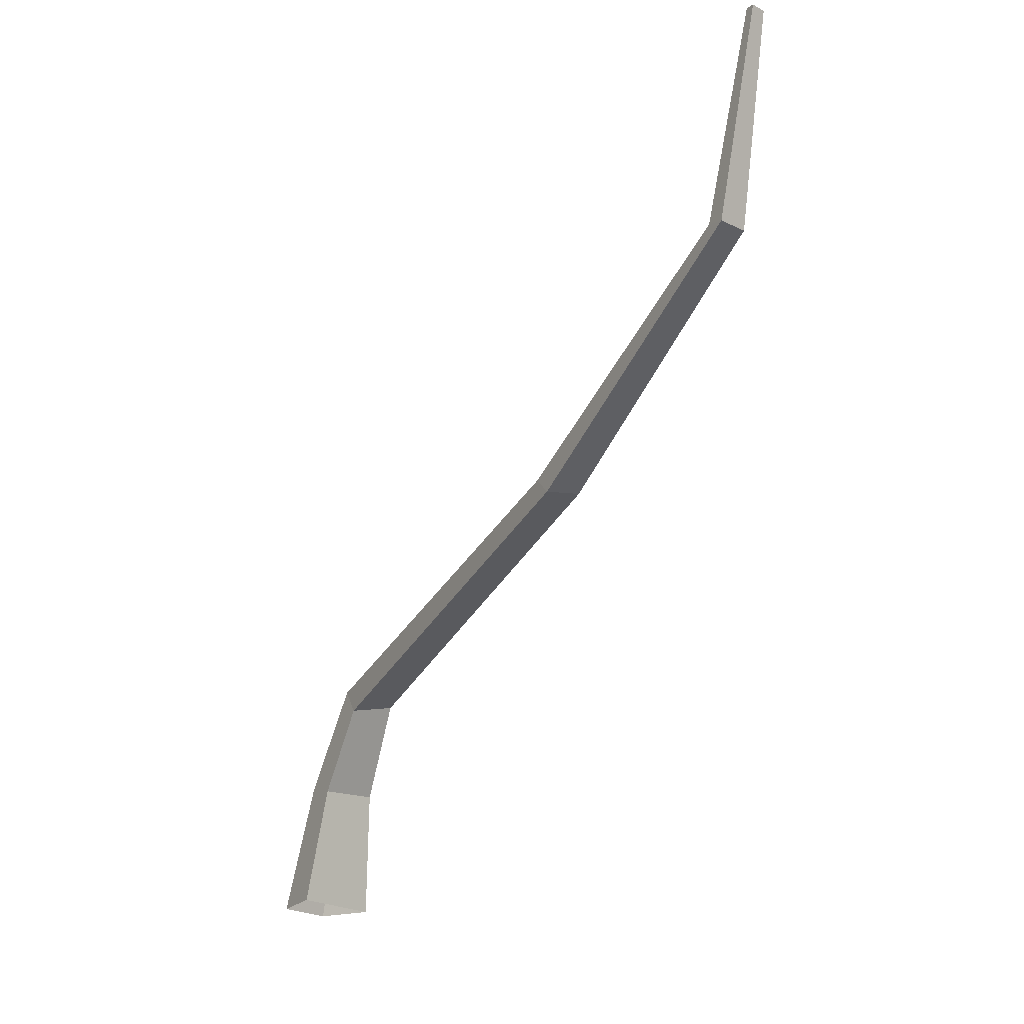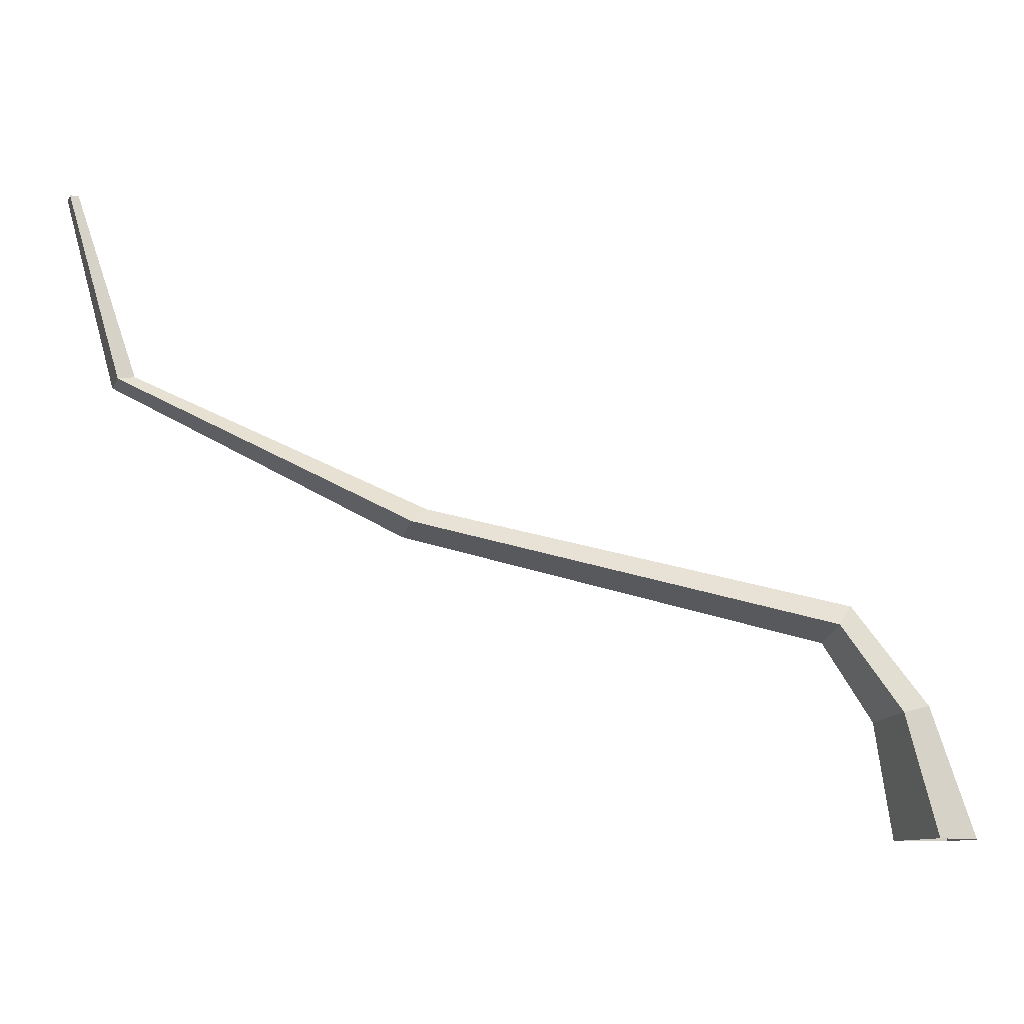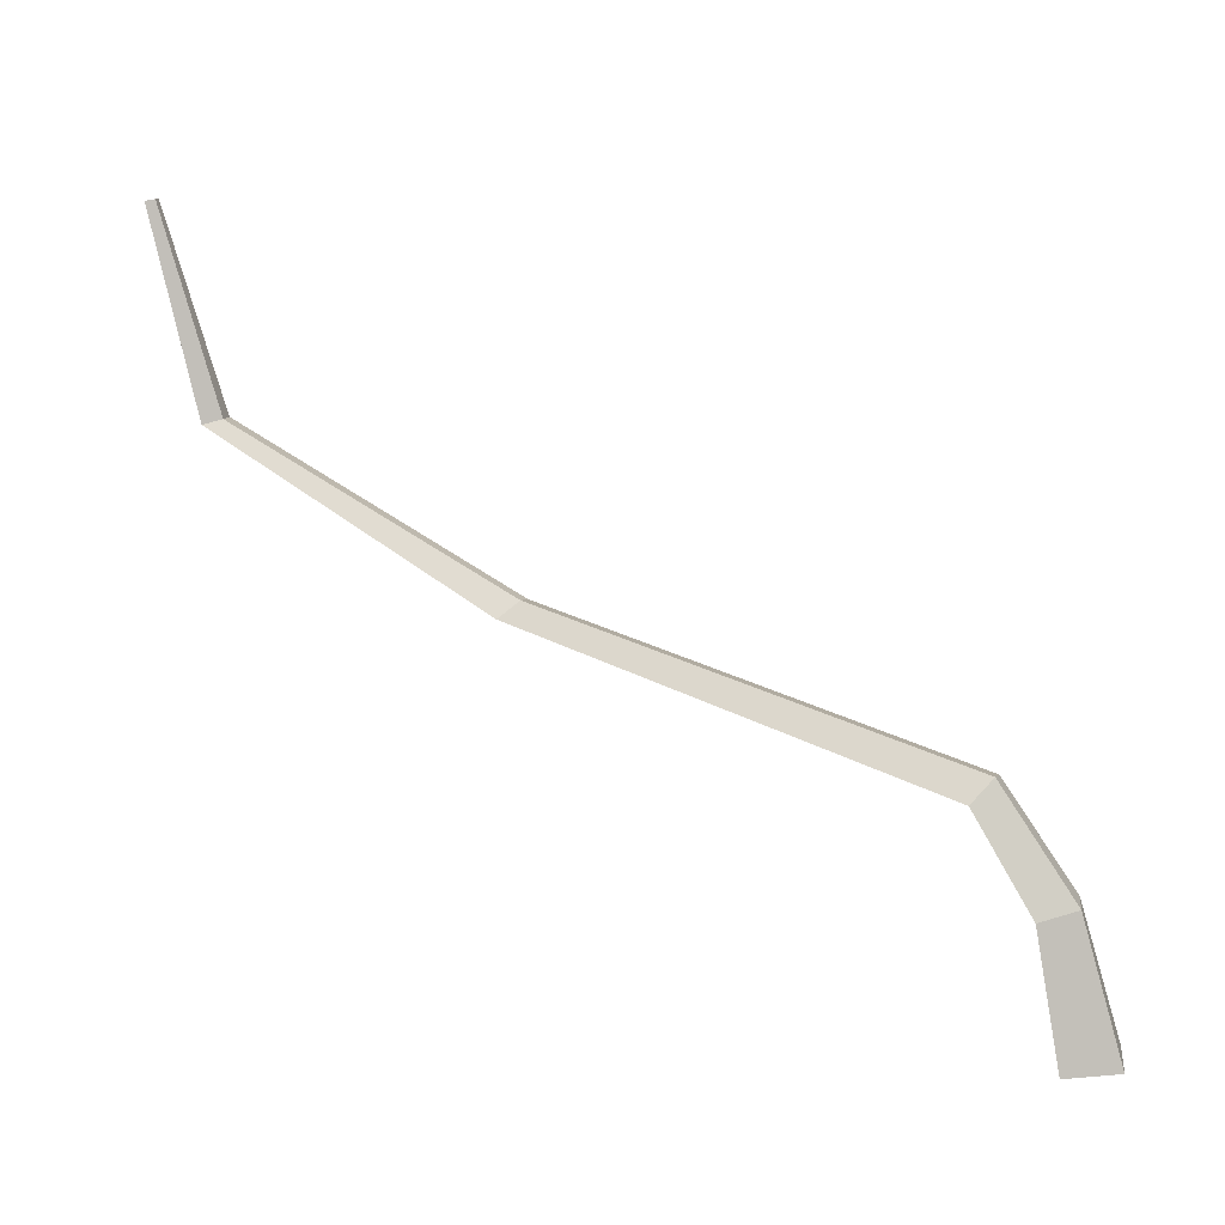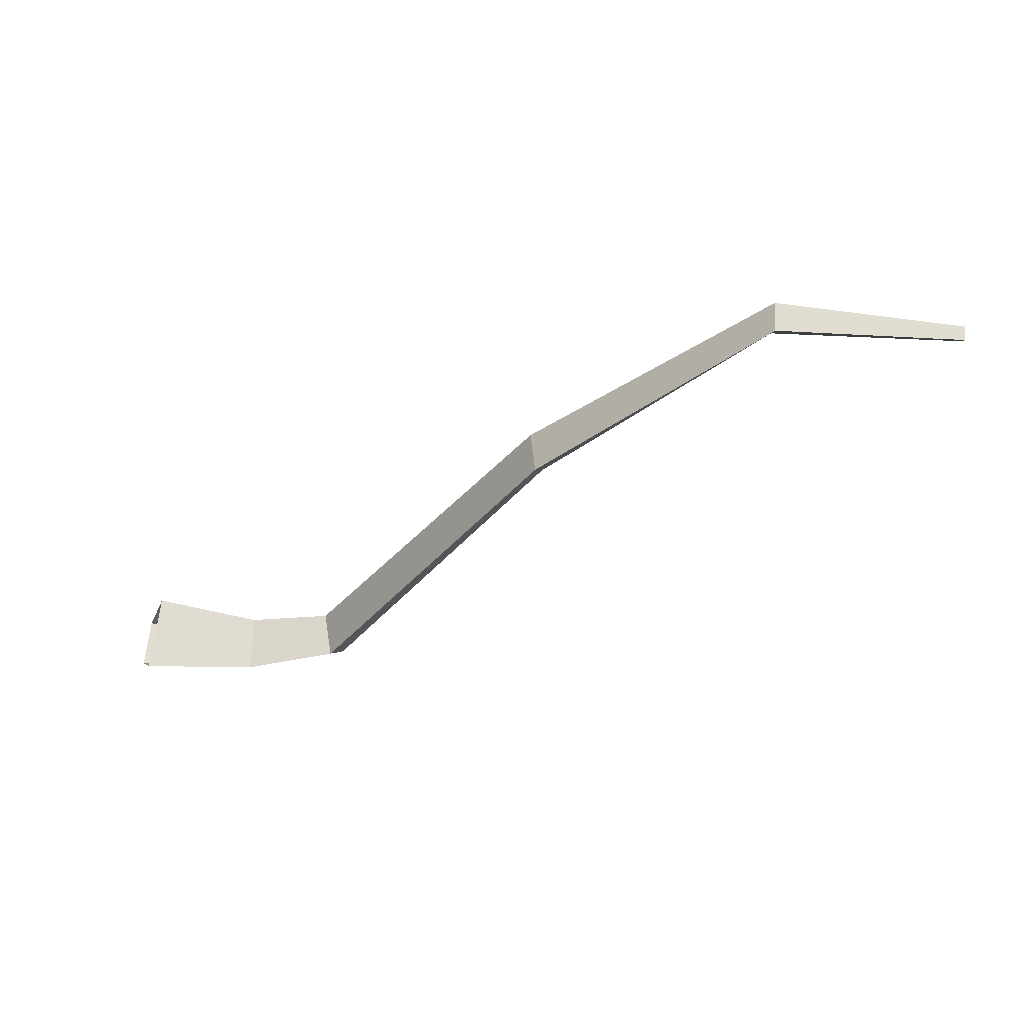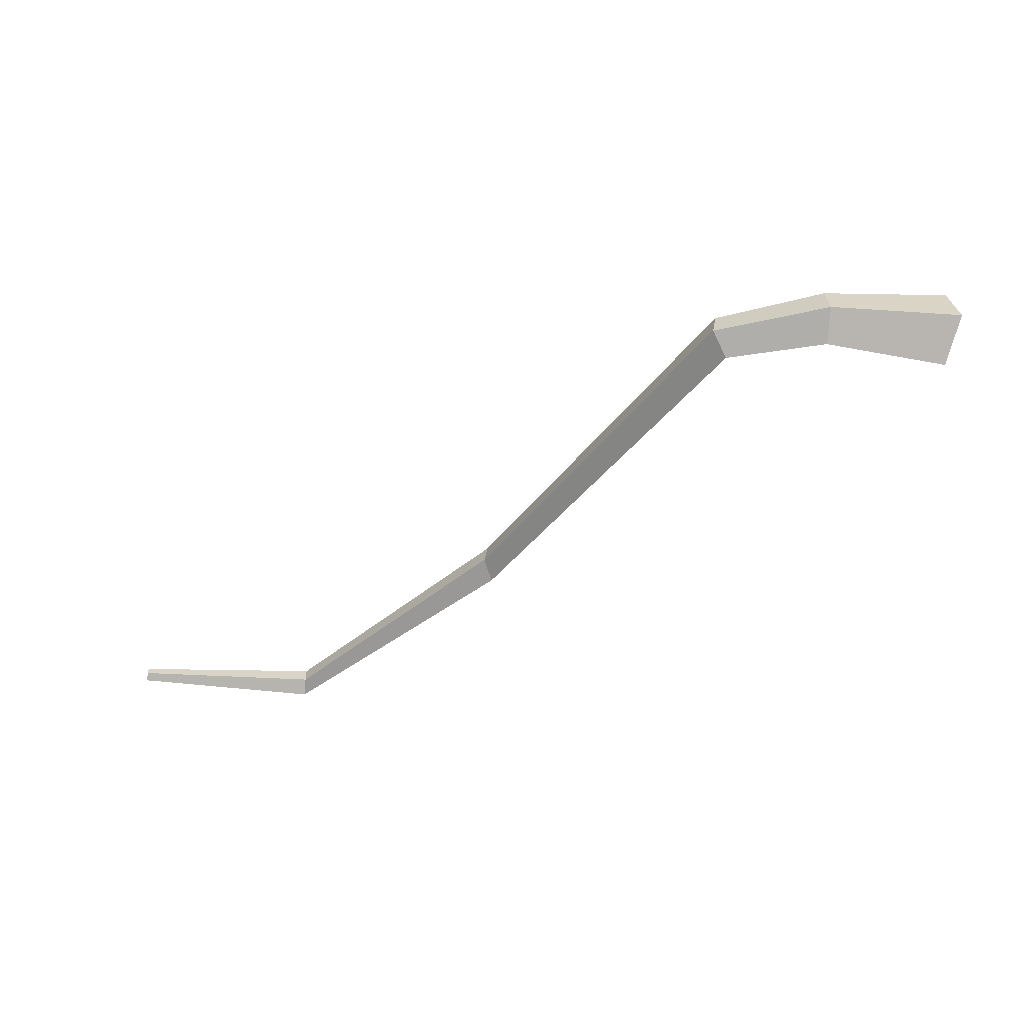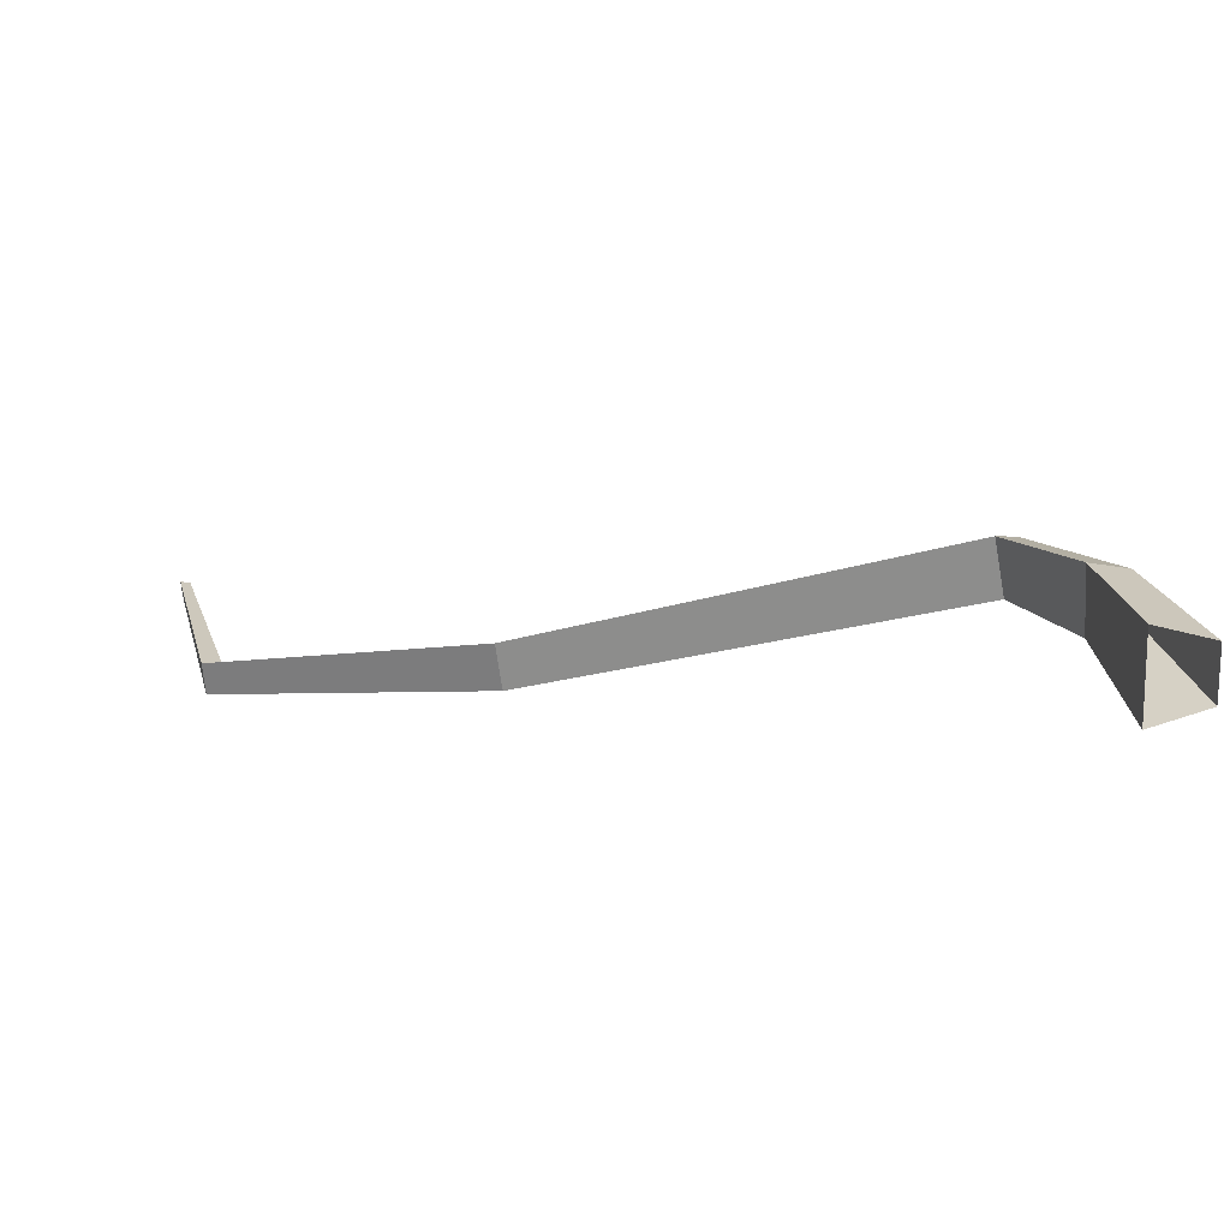
<metadata>
{"format":"obj","ext":"obj","renderer":"f3d","projection":"perspective","resolution":1024,"background":"white","views":[{"elev":-22.1,"azim":61.1,"up":"+Y"},{"elev":-10.6,"azim":177.6,"up":"+Y"},{"elev":15.0,"azim":-154.5,"up":"+Y"},{"elev":-38.7,"azim":67.7,"up":"+Z"},{"elev":-44.1,"azim":-111.5,"up":"+Z"},{"elev":-58.9,"azim":-158.7,"up":"+Y"}]}
</metadata>
<code>
g Palm_Tree_OneSided_m_05_Collider
v 0 0 -0.1918
v -0.1824 0 -0.05927
v -0.1127 0 0.1552
v 0.1127 0 0.1552
v 0.1953 0.4877 0.1058
v -0.007349 0.5434 -0.04763
v 0.04048 0.5302 0.1058
v 0.1179 0.509 -0.1425
v 3.581 2.69 -0.04902
v 3.549 2.696 -0.02556
v 3.561 2.693 0.01239
v 3.601 2.686 0.01239
v 0.4056 0.8173 0.0833
v 0.304 0.9557 -0.0423
v 0.328 0.9231 0.0833
v 0.3668 0.8702 -0.1199
v 3.389 1.875 0.04472
v 3.286 1.905 -0.0332
v 3.311 1.898 0.04472
v 3.35 1.887 -0.08135
v 2.165 1.254 0.07533
v 2.064 1.354 -0.02937
v 2.088 1.331 0.07533
v 2.127 1.293 -0.09408
f 8 5 4 1
f 18 10 9 20
f 2 6 8 1
f 21 17 19 23
f 4 5 7 3
f 8 16 13 5
f 19 18 22 23
f 3 7 6 2
f 17 12 11 19
f 20 17 21 24
f 18 19 11 10
f 11 12 9
f 10 11 9
f 16 24 21 13
f 7 15 14 6
f 5 13 15 7
f 6 14 16 8
f 15 23 22 14
f 13 21 23 15
f 14 22 24 16
f 22 18 20 24
f 20 9 12 17

</code>
